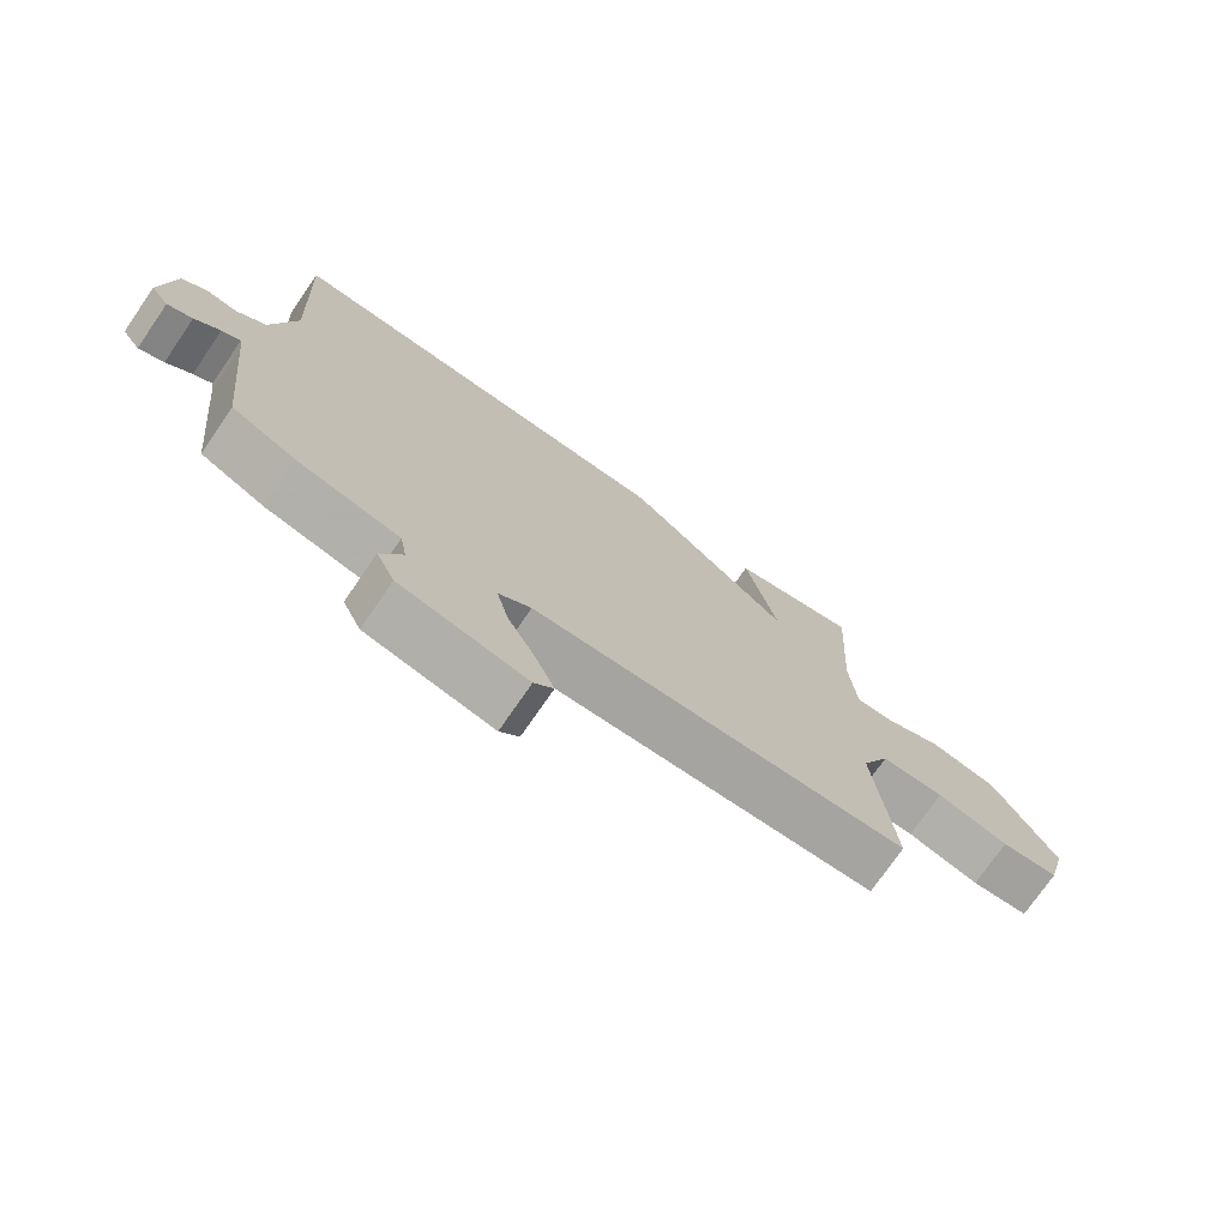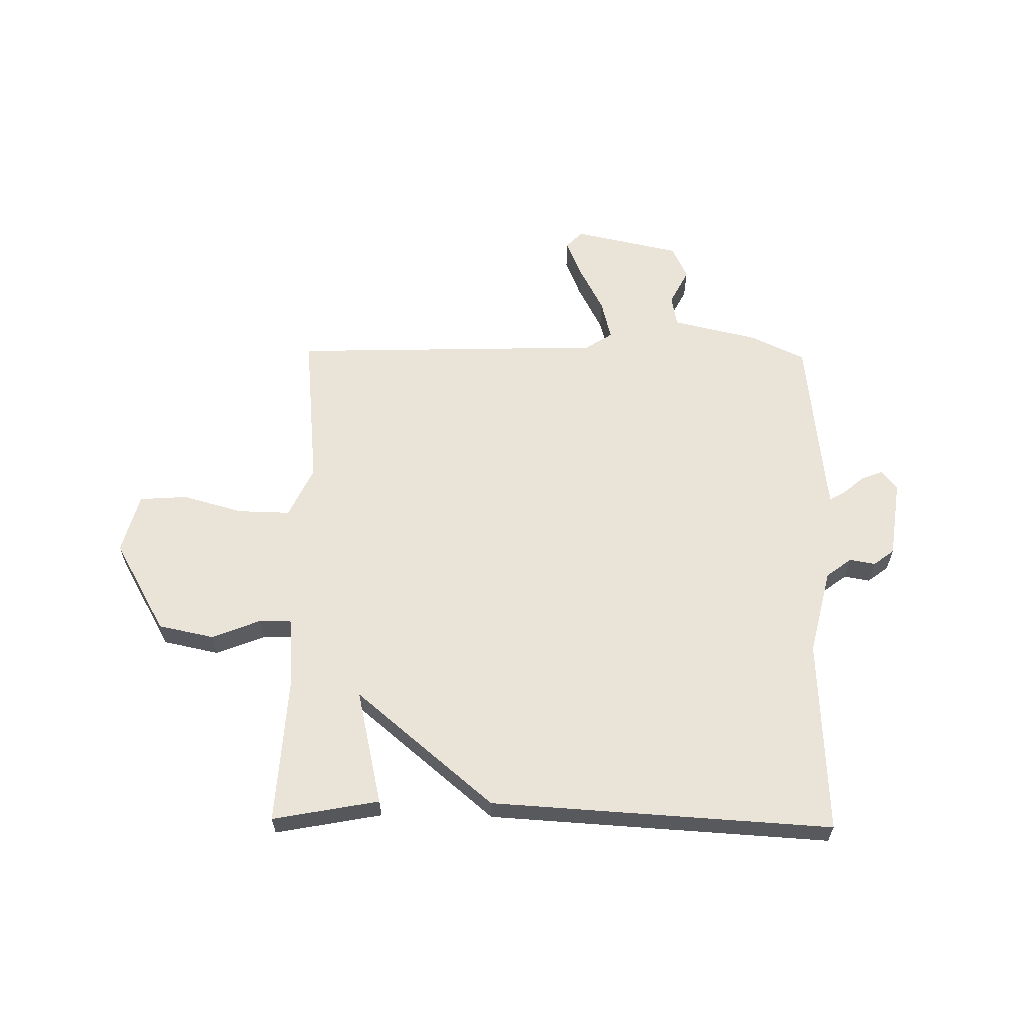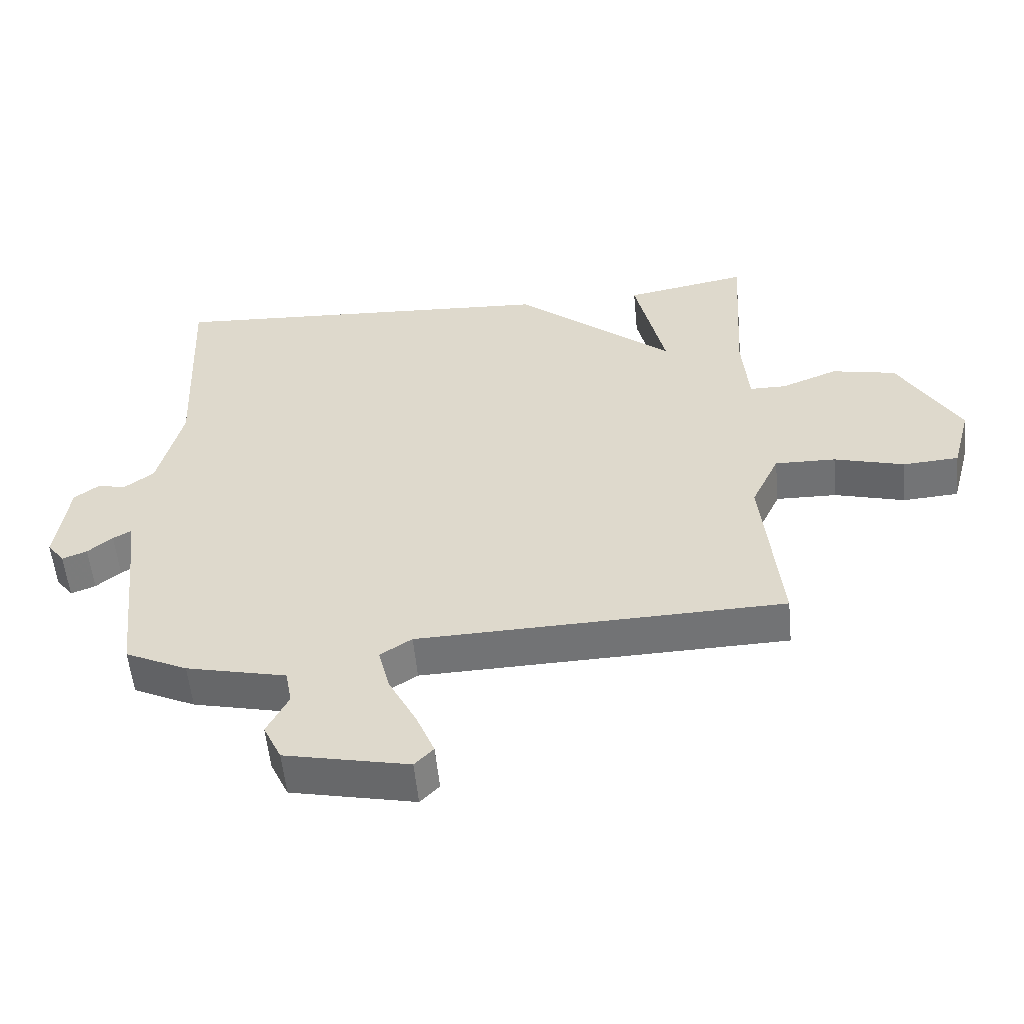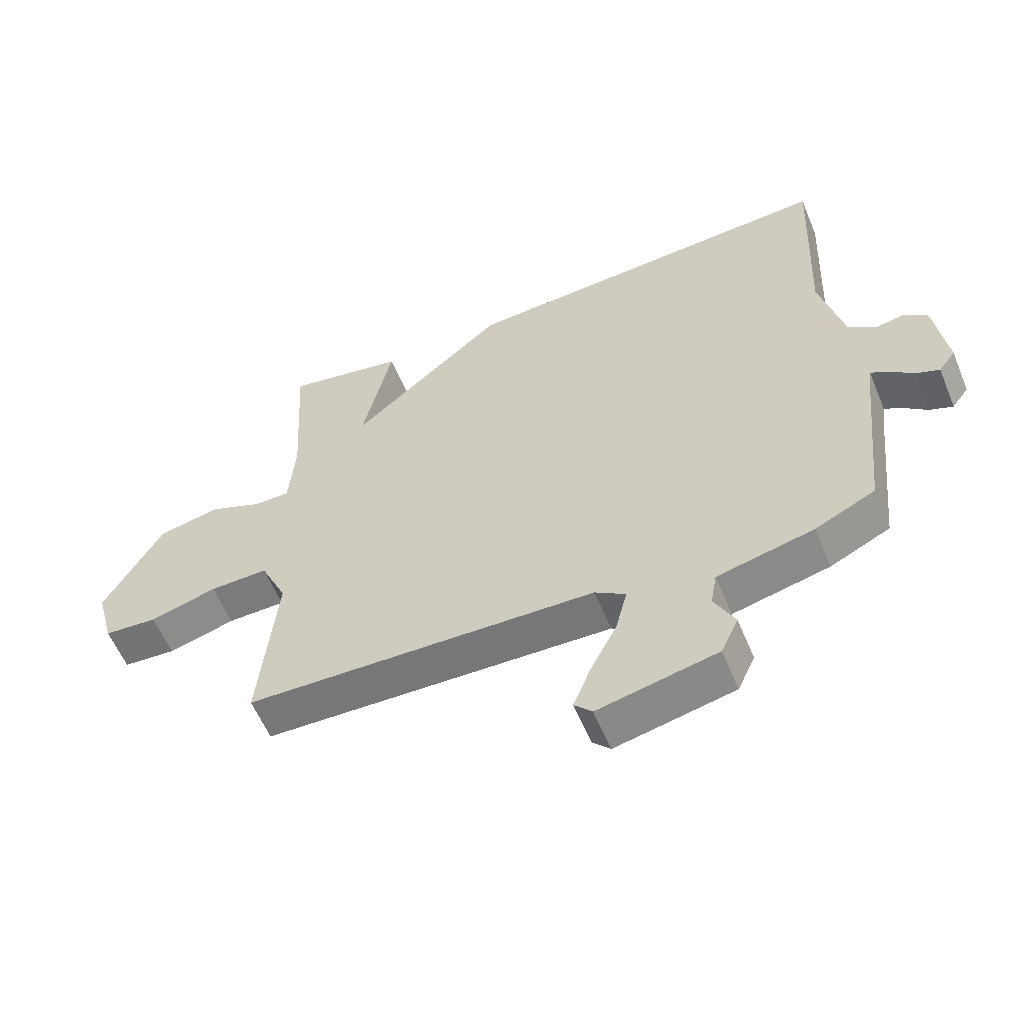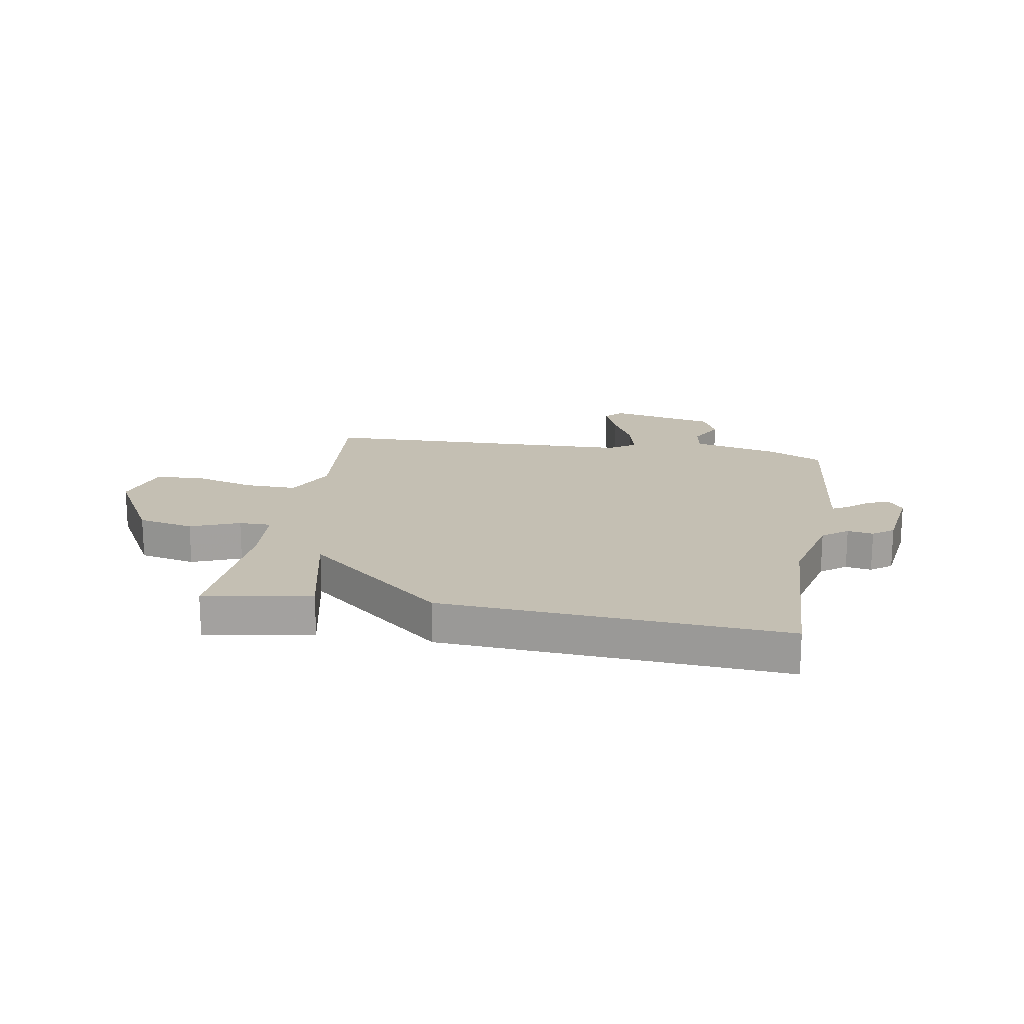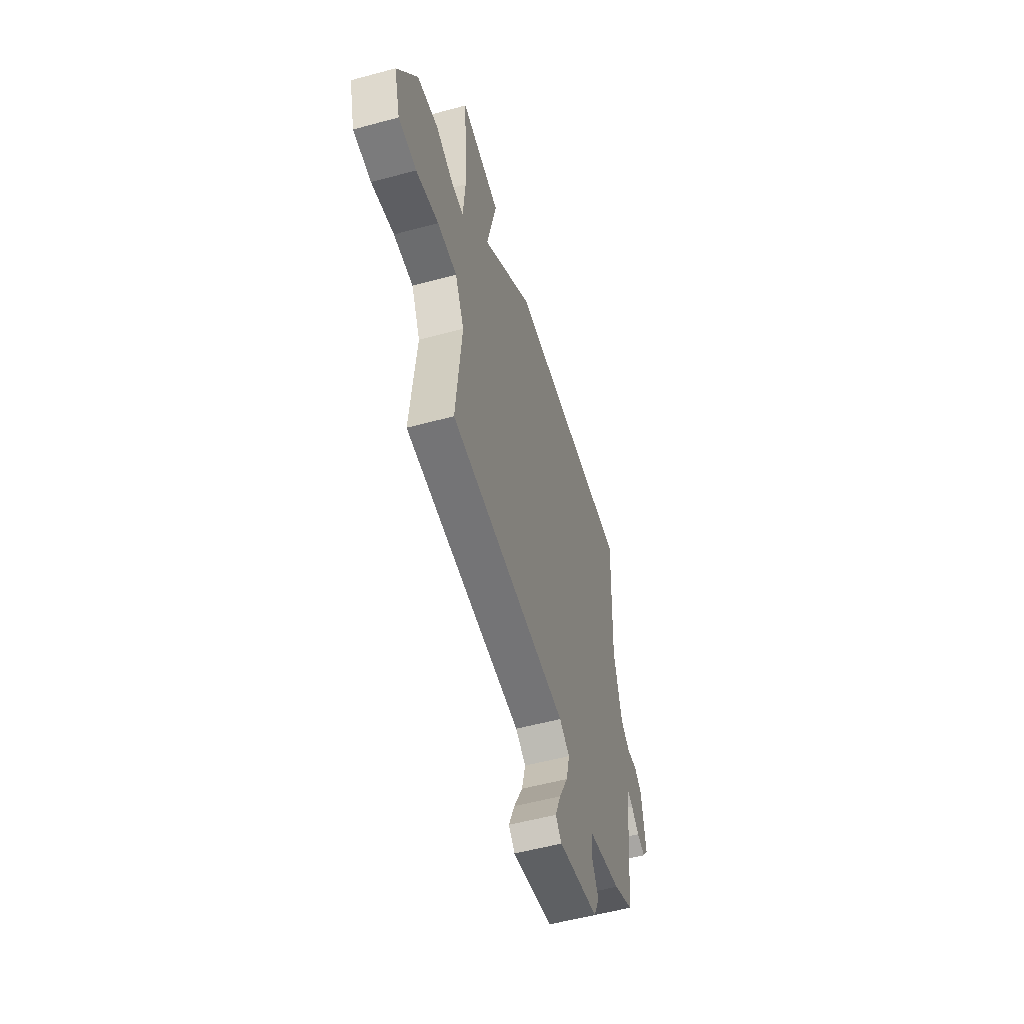
<metadata>
{"format":"obj","ext":"obj","renderer":"f3d","projection":"perspective","resolution":1024,"background":"white","views":[{"elev":-74.1,"azim":145.5,"up":"+Z"},{"elev":60.9,"azim":0.9,"up":"+Y"},{"elev":-55.4,"azim":-174.5,"up":"+Z"},{"elev":-58.0,"azim":22.4,"up":"+Z"},{"elev":17.8,"azim":9.9,"up":"+Y"},{"elev":-54.7,"azim":-74.0,"up":"+Z"}]}
</metadata>
<code>
v -0.5 0.07 -0.5
v -0.472 0.07 -0.216
v -0.515 0.07 -0.124
v -0.609 0.07 -0.126
v -0.717 0.07 -0.156
v -0.803 0.07 -0.15
v -0.832 0.07 -0.042
v -0.738 0.07 0.123
v -0.638 0.07 0.144
v -0.551 0.07 0.109
v -0.494 0.07 0.109
v -0.484 0.07 0.232
v -0.5 0.07 0.5
v -0.31 0.07 0.464
v -0.357 0.07 0.256
v -0.11 0.07 0.464
v 0.5 0.07 0.5
v 0.484 0.07 0.149
v 0.521 0.07 -0.004
v 0.566 0.07 -0.038
v 0.612 0.07 -0.03
v 0.649 0.07 -0.058
v 0.668 0.07 -0.198
v 0.641 0.07 -0.234
v 0.603 0.07 -0.219
v 0.565 0.07 -0.187
v 0.537 0.07 -0.171
v 0.532 0.07 -0.206
v 0.5 0.07 -0.5
v 0.404 0.07 -0.546
v 0.249 0.07 -0.582
v 0.239 0.07 -0.638
v 0.272 0.07 -0.703
v 0.244 0.07 -0.763
v 0.053 0.07 -0.804
v 0.024 0.07 -0.774
v 0.052 0.07 -0.705
v 0.095 0.07 -0.621
v 0.113 0.07 -0.549
v 0.064 0.07 -0.517
v -0.5 0 -0.5
v -0.472 0 -0.216
v -0.515 0 -0.124
v -0.609 0 -0.126
v -0.717 0 -0.156
v -0.803 0 -0.15
v -0.832 0 -0.042
v -0.738 0 0.123
v -0.638 0 0.144
v -0.551 0 0.109
v -0.494 0 0.109
v -0.484 0 0.232
v -0.5 0 0.5
v -0.31 0 0.464
v -0.357 0 0.256
v -0.11 0 0.464
v 0.5 0 0.5
v 0.484 0 0.149
v 0.521 0 -0.004
v 0.566 0 -0.038
v 0.612 0 -0.03
v 0.649 0 -0.058
v 0.668 0 -0.198
v 0.641 0 -0.234
v 0.603 0 -0.219
v 0.565 0 -0.187
v 0.537 0 -0.171
v 0.532 0 -0.206
v 0.5 0 -0.5
v 0.404 0 -0.546
v 0.249 0 -0.582
v 0.239 0 -0.638
v 0.272 0 -0.703
v 0.244 0 -0.763
v 0.053 0 -0.804
v 0.024 0 -0.774
v 0.052 0 -0.705
v 0.095 0 -0.621
v 0.113 0 -0.549
v 0.064 0 -0.517
f 36 37 38
f 35 36 38
f 34 35 38
f 33 34 38
f 32 33 38
f 31 32 38 39
f 31 39 40
f 30 31 40
f 29 30 40
f 28 29 40
f 24 25 26
f 23 24 26
f 22 23 26
f 21 22 26
f 20 21 26
f 19 20 26 27
f 40 1 2
f 28 40 2
f 27 28 2
f 19 27 2
f 18 19 2
f 12 13 14 15
f 11 12 15
f 18 2 3
f 17 18 3
f 16 17 3
f 15 16 3
f 11 15 3
f 8 9 10
f 7 8 10
f 6 7 10
f 5 6 10
f 4 5 10
f 3 4 10 11
f 78 77 76
f 78 76 75
f 78 75 74
f 78 74 73
f 78 73 72
f 79 78 72 71
f 80 79 71
f 80 71 70
f 80 70 69
f 80 69 68
f 66 65 64
f 66 64 63
f 66 63 62
f 66 62 61
f 66 61 60
f 67 66 60 59
f 42 41 80
f 42 80 68
f 42 68 67
f 42 67 59
f 42 59 58
f 55 54 53 52
f 55 52 51
f 43 42 58
f 43 58 57
f 43 57 56
f 43 56 55
f 43 55 51
f 50 49 48
f 50 48 47
f 50 47 46
f 50 46 45
f 50 45 44
f 51 50 44 43
f 1 41 42 2
f 2 42 43 3
f 3 43 44 4
f 4 44 45 5
f 5 45 46 6
f 6 46 47 7
f 7 47 48 8
f 8 48 49 9
f 9 49 50 10
f 10 50 51 11
f 11 51 52 12
f 12 52 53 13
f 13 53 54 14
f 14 54 55 15
f 15 55 56 16
f 16 56 57 17
f 17 57 58 18
f 18 58 59 19
f 19 59 60 20
f 20 60 61 21
f 21 61 62 22
f 22 62 63 23
f 23 63 64 24
f 24 64 65 25
f 25 65 66 26
f 26 66 67 27
f 27 67 68 28
f 28 68 69 29
f 29 69 70 30
f 30 70 71 31
f 31 71 72 32
f 32 72 73 33
f 33 73 74 34
f 34 74 75 35
f 35 75 76 36
f 36 76 77 37
f 37 77 78 38
f 38 78 79 39
f 39 79 80 40
f 40 80 41 1

</code>
